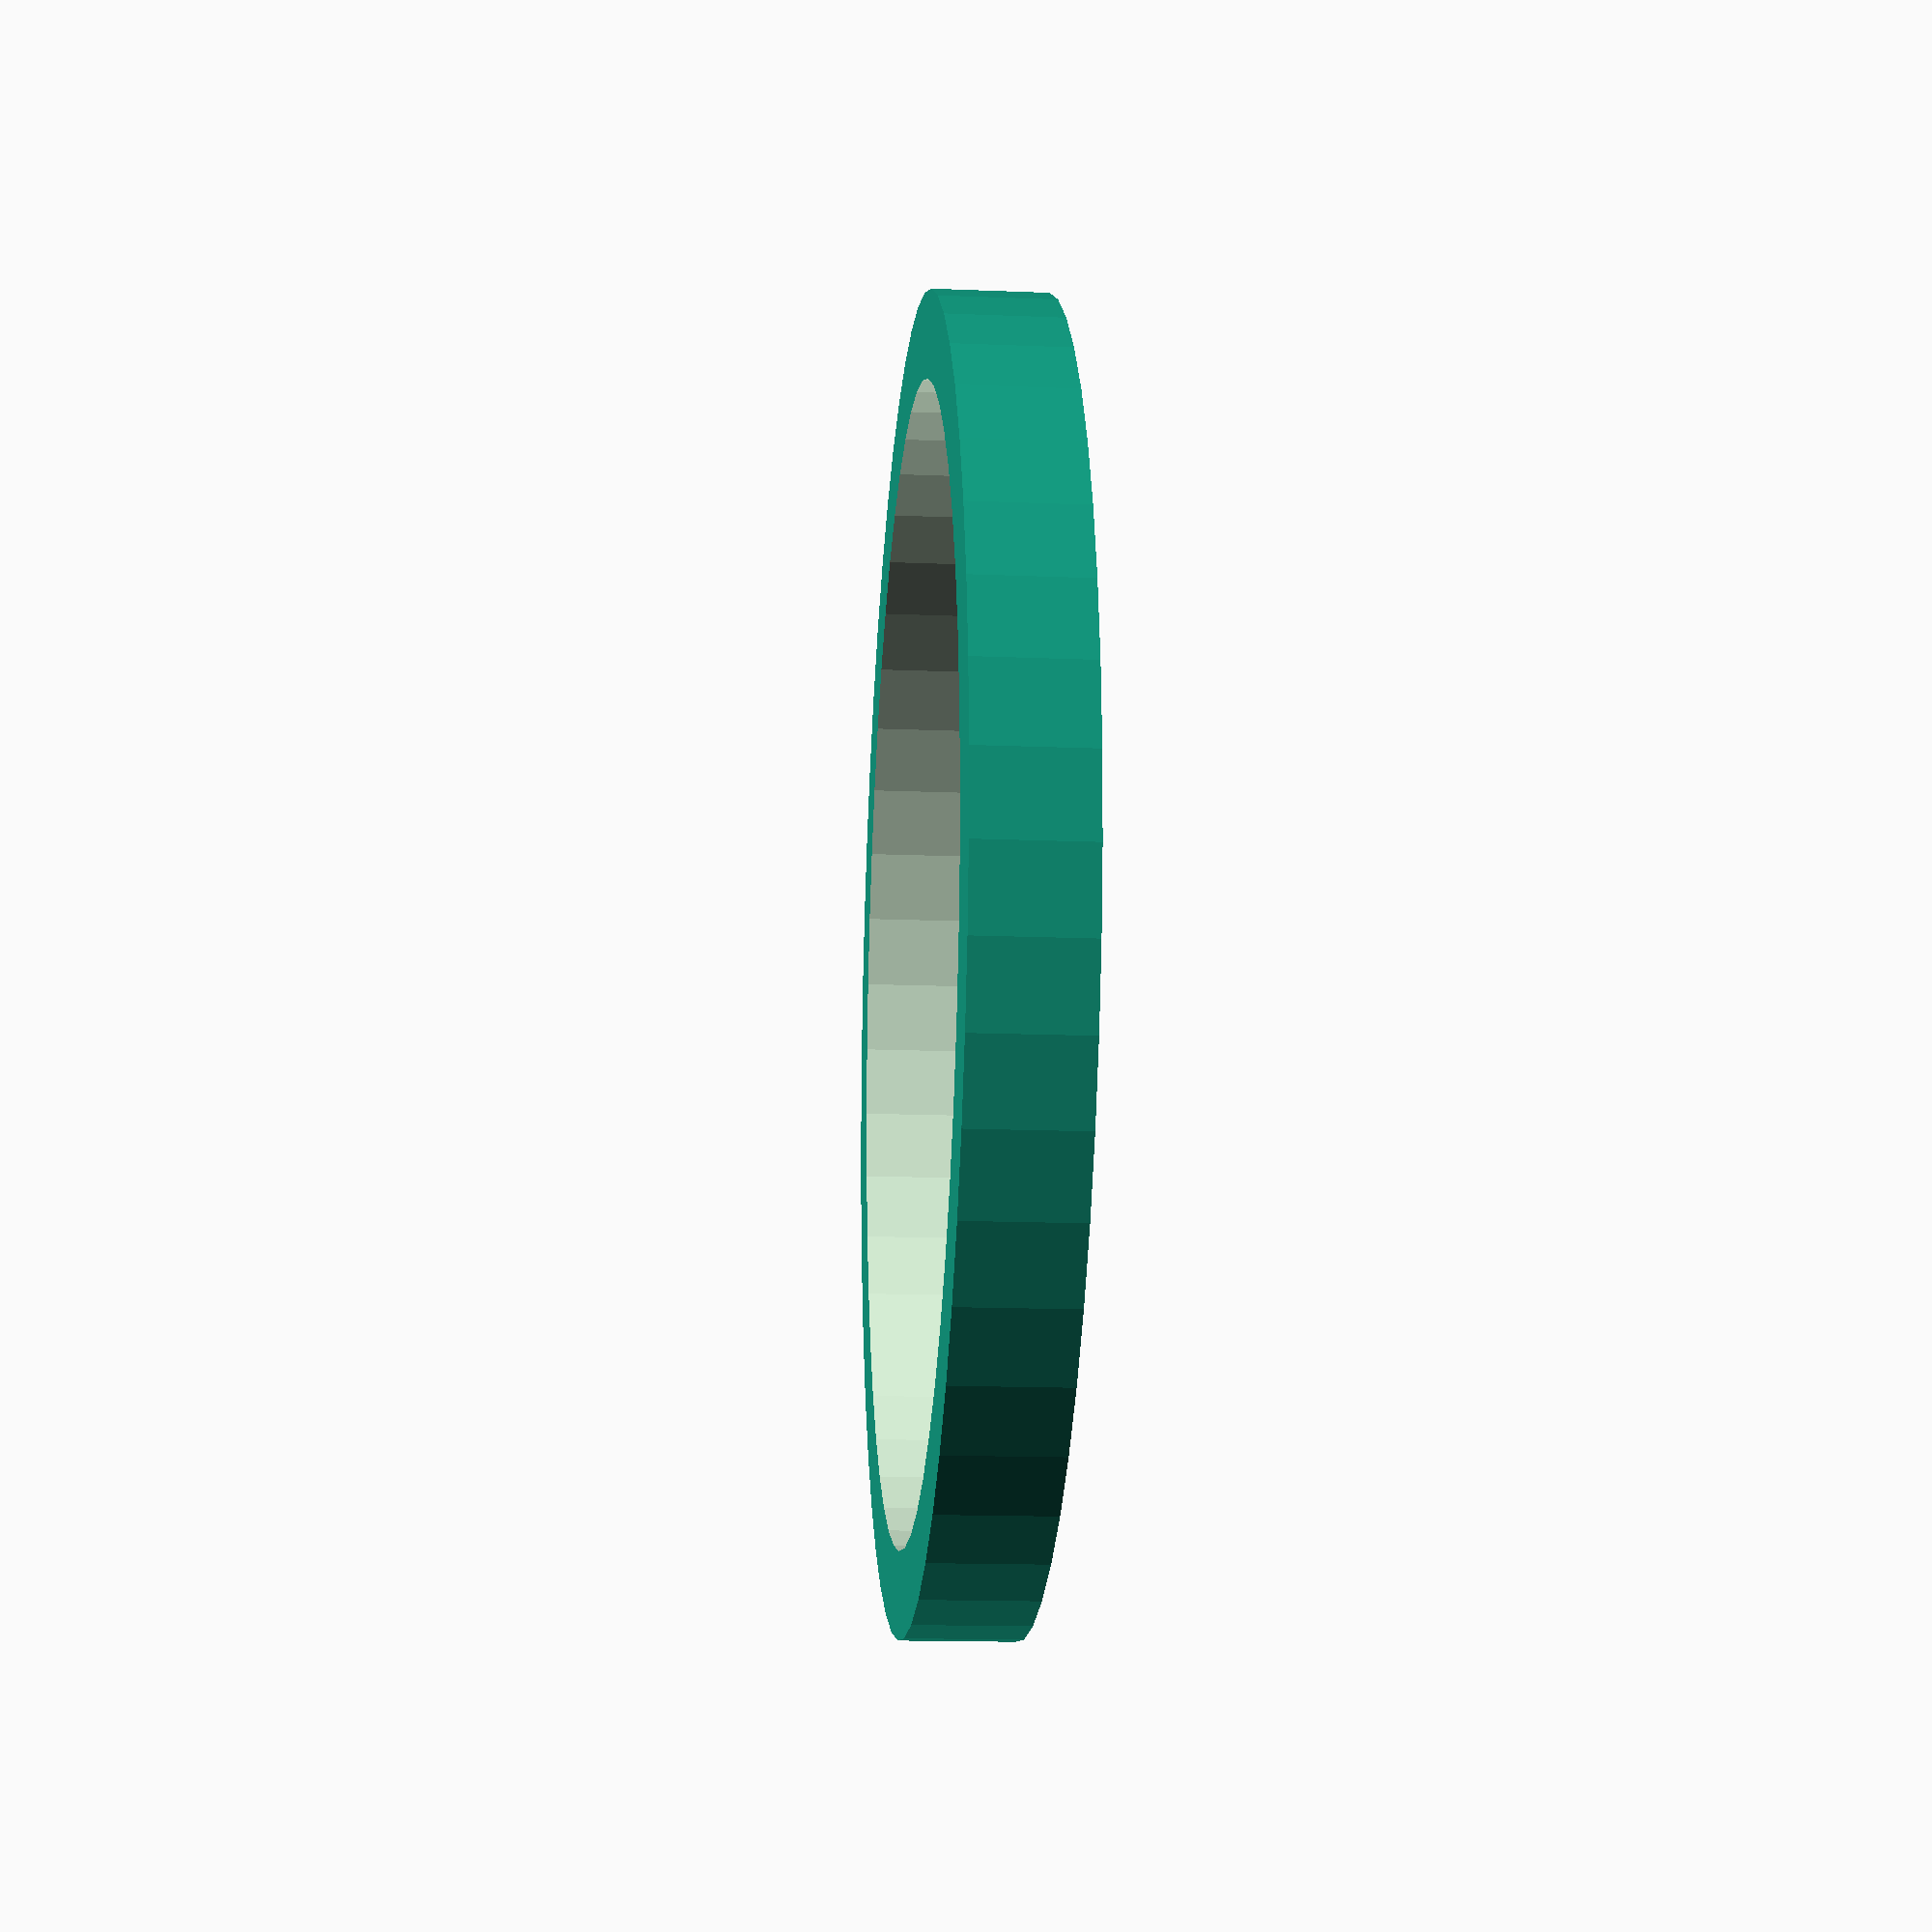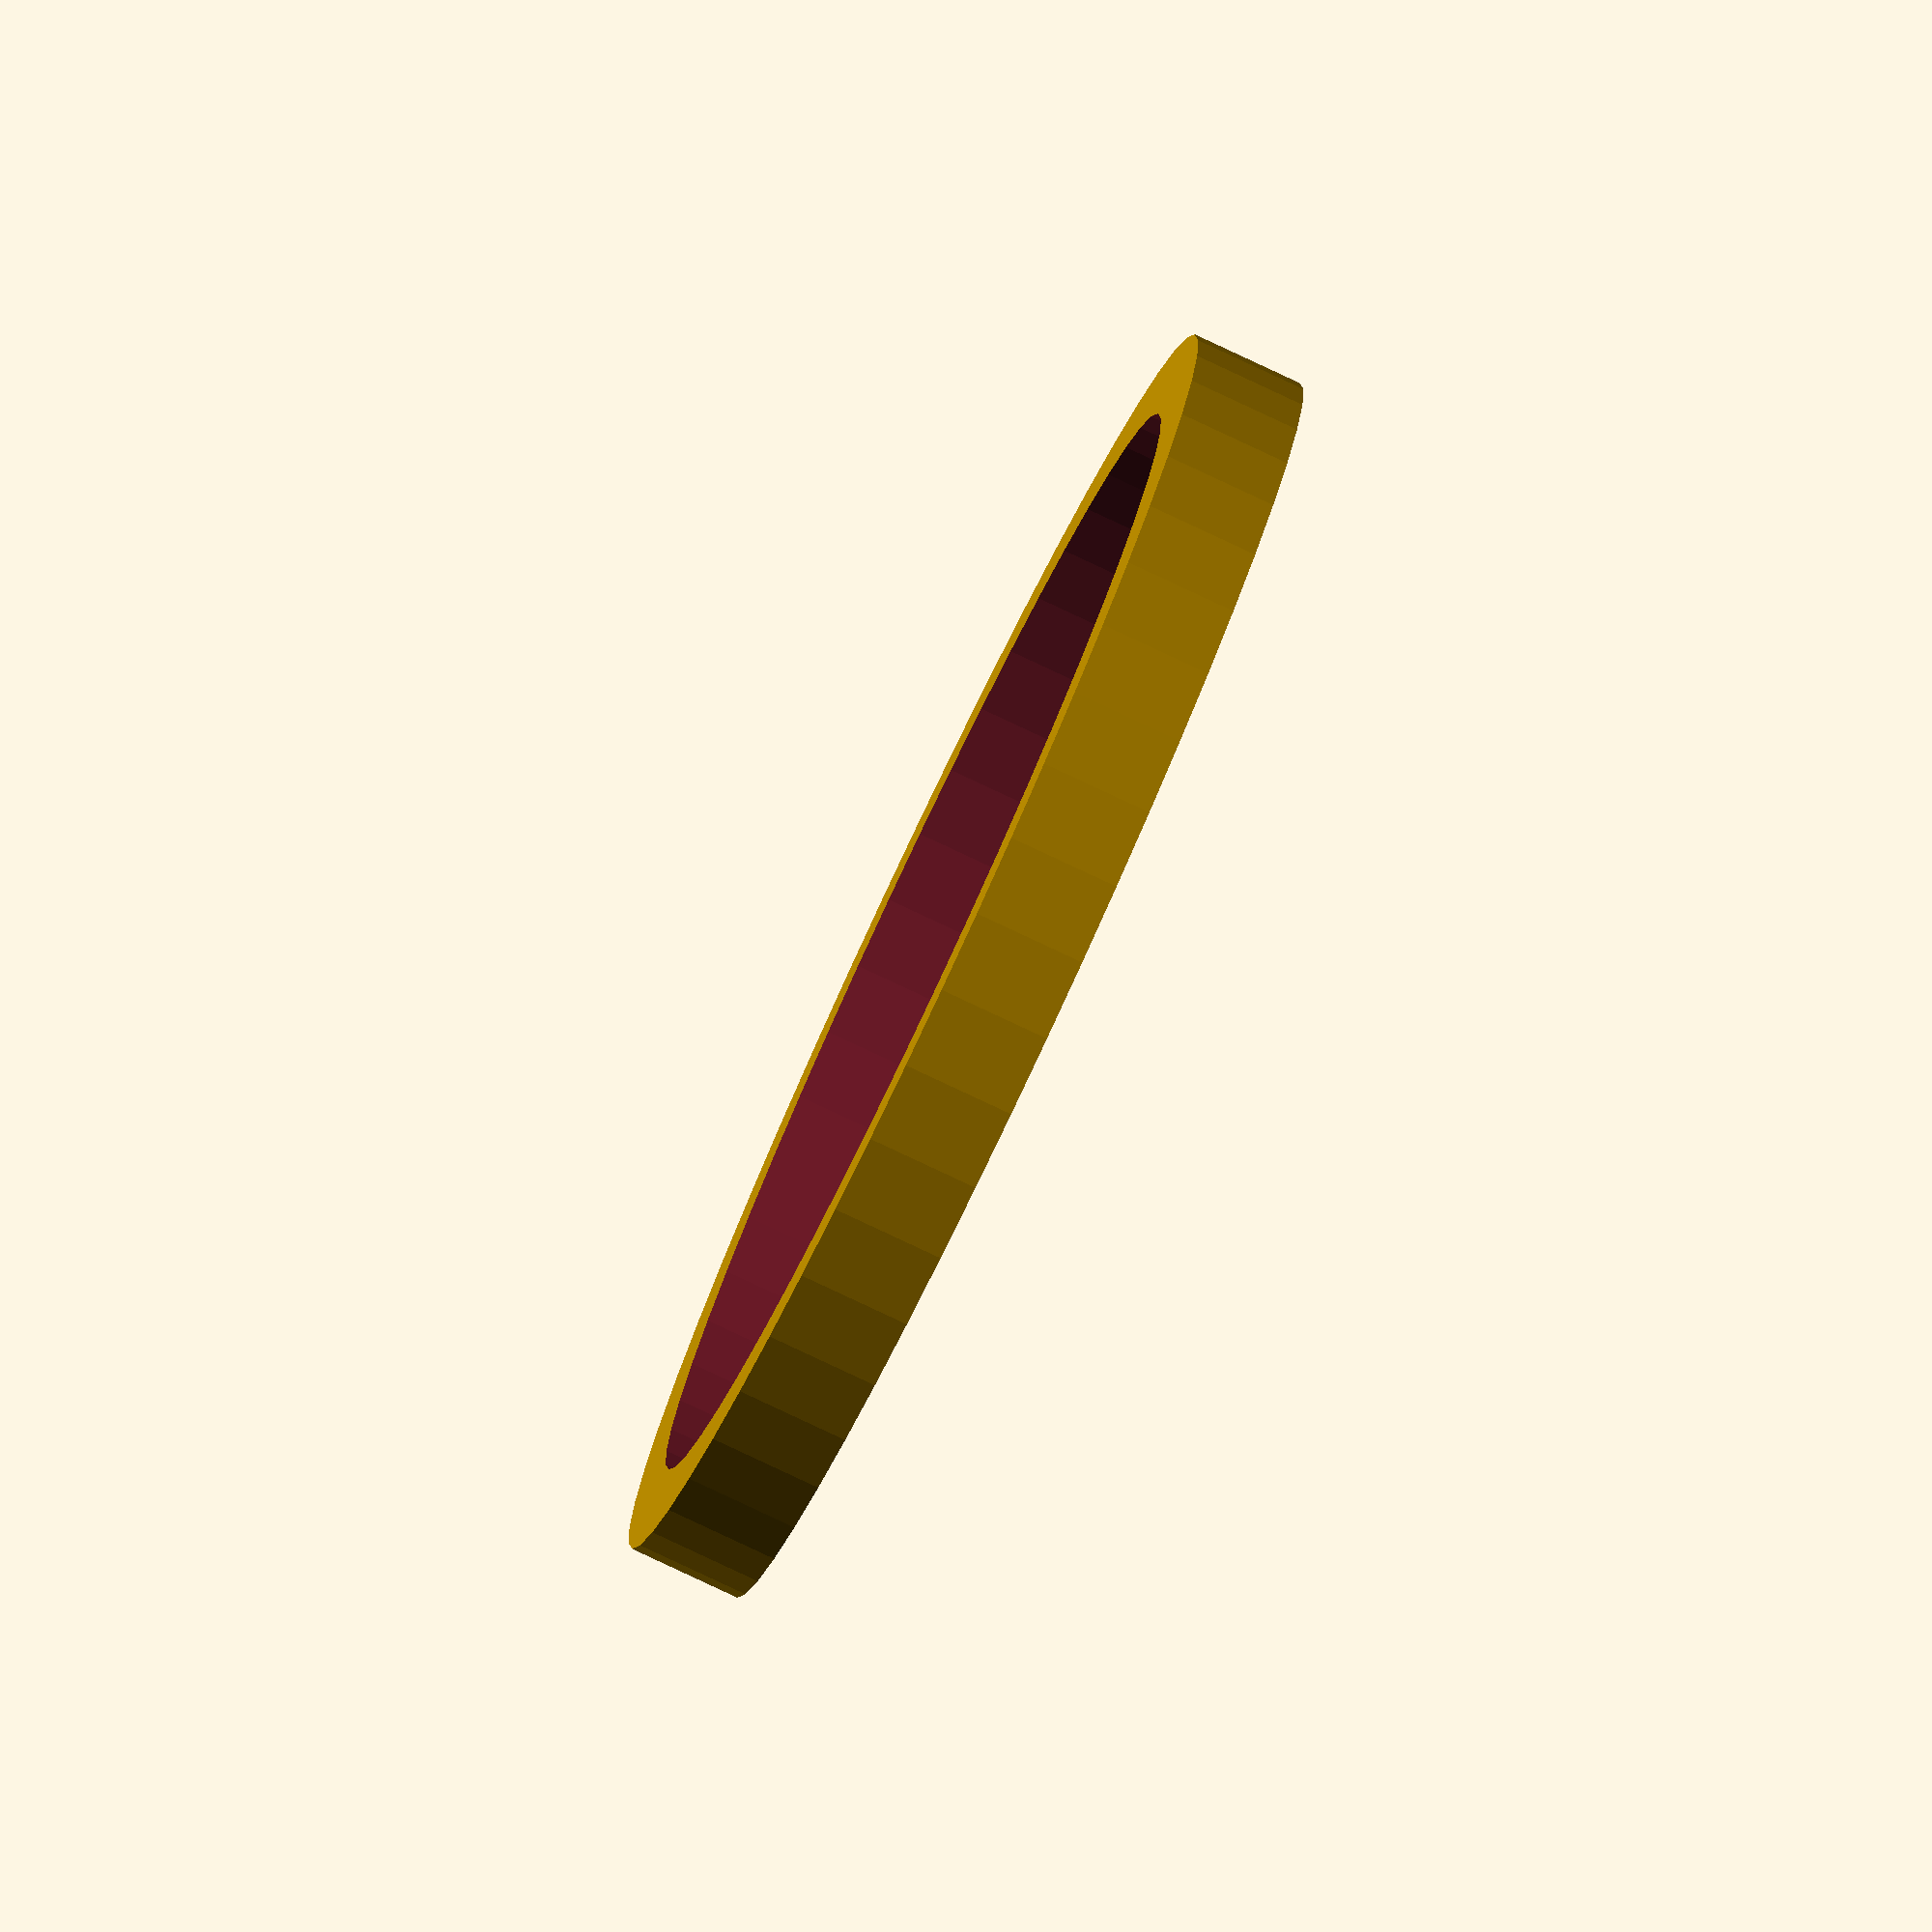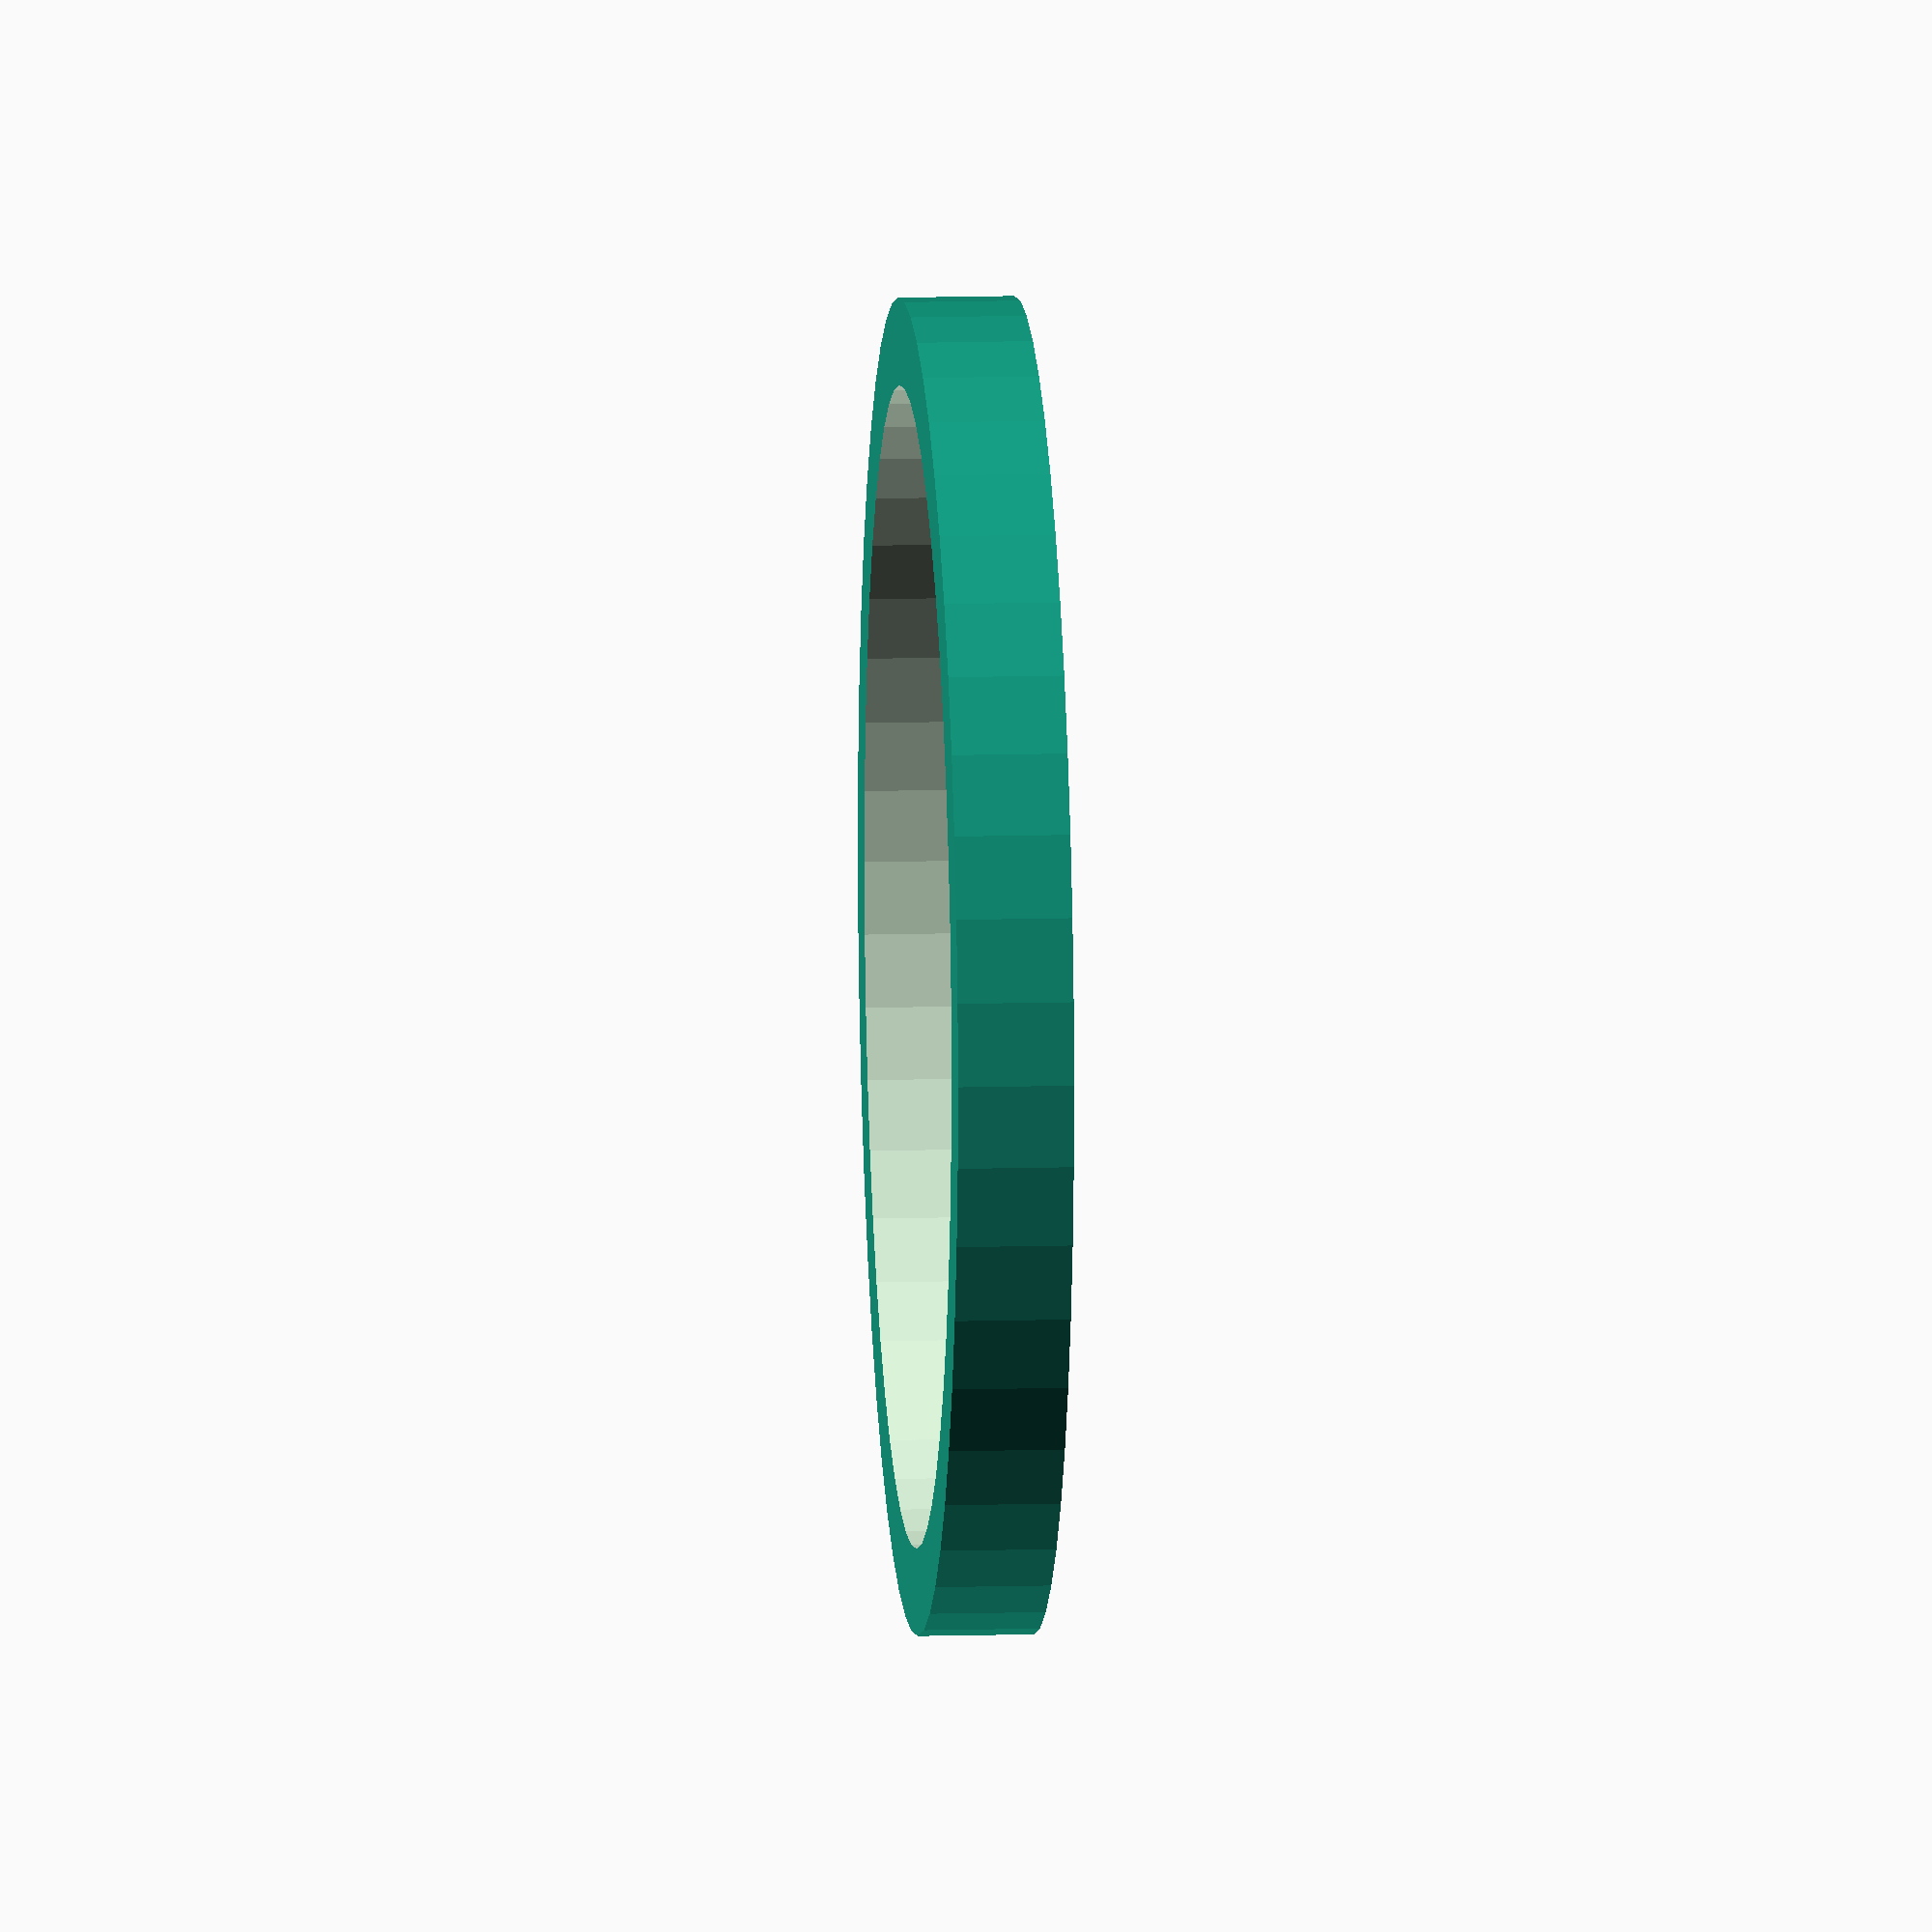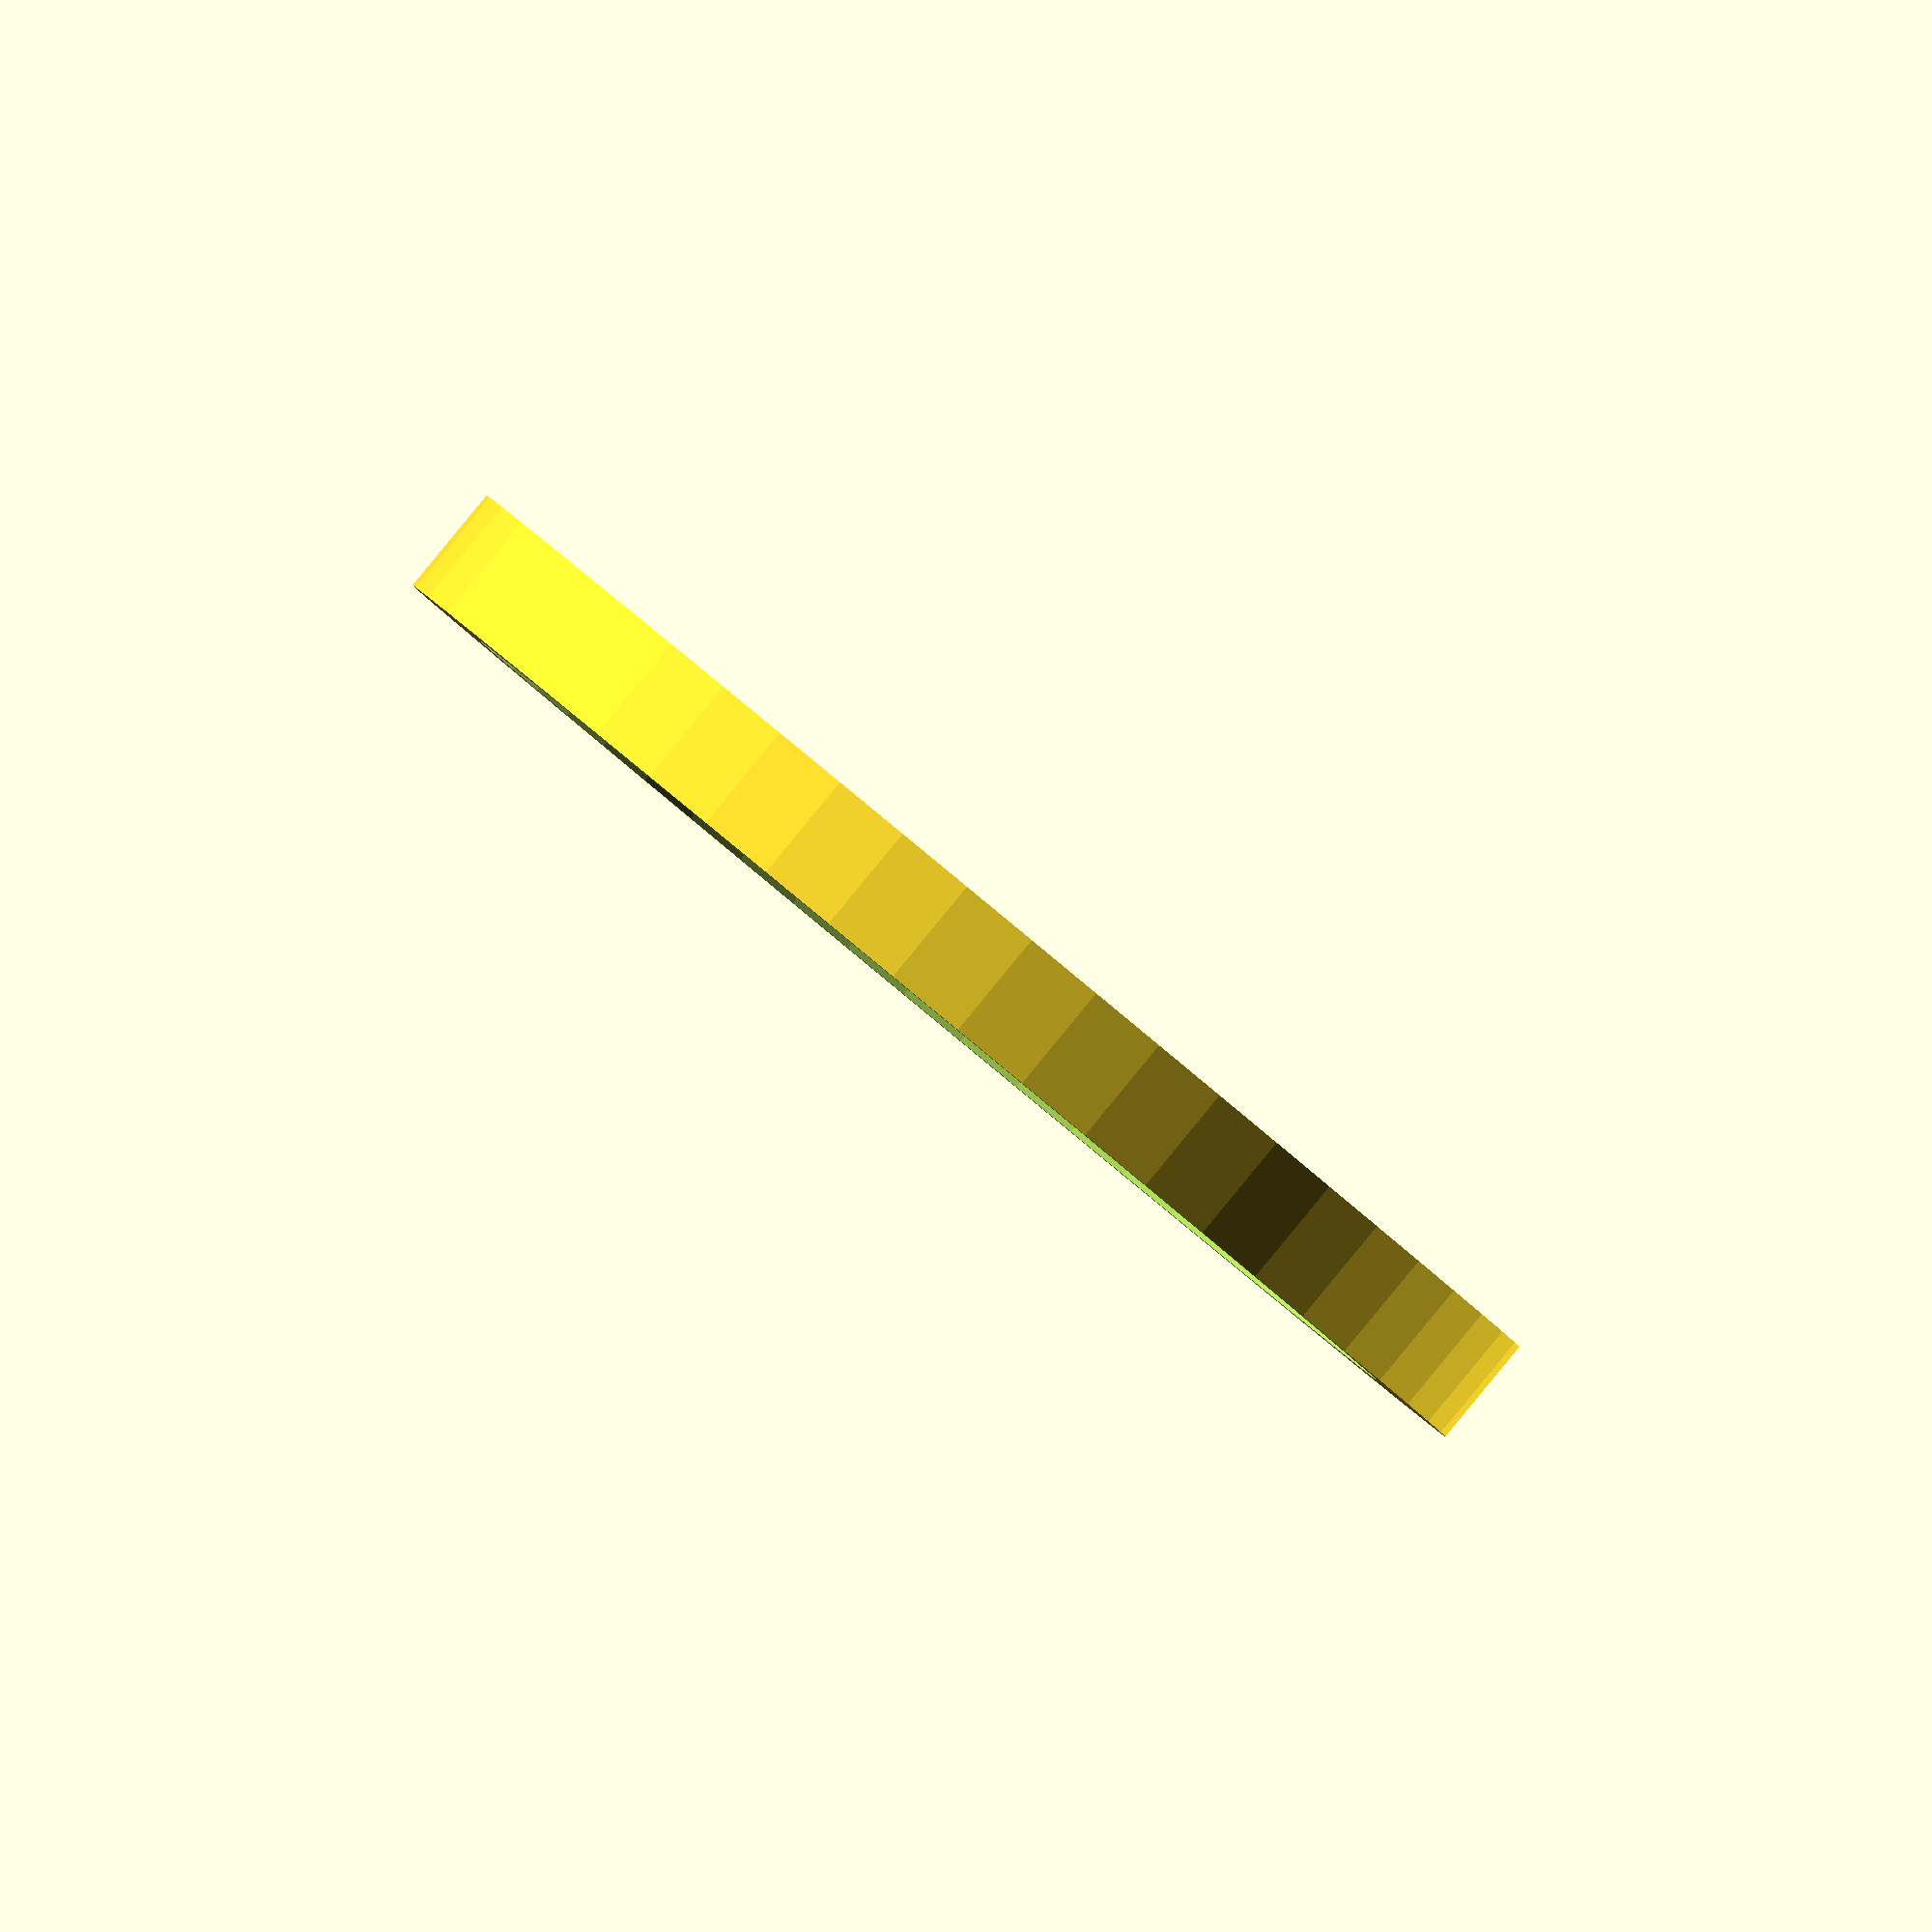
<openscad>
$fn = 50;


difference() {
	union() {
		translate(v = [0, 0, -0.5000000000]) {
			cylinder(h = 1, r = 5.7500000000);
		}
	}
	union() {
		translate(v = [0, 0, -100.0000000000]) {
			cylinder(h = 200, r = 5.0000000000);
		}
	}
}
</openscad>
<views>
elev=14.7 azim=250.1 roll=84.8 proj=p view=wireframe
elev=260.7 azim=102.9 roll=295.2 proj=o view=wireframe
elev=169.0 azim=238.2 roll=274.3 proj=o view=wireframe
elev=270.4 azim=58.0 roll=219.5 proj=o view=wireframe
</views>
